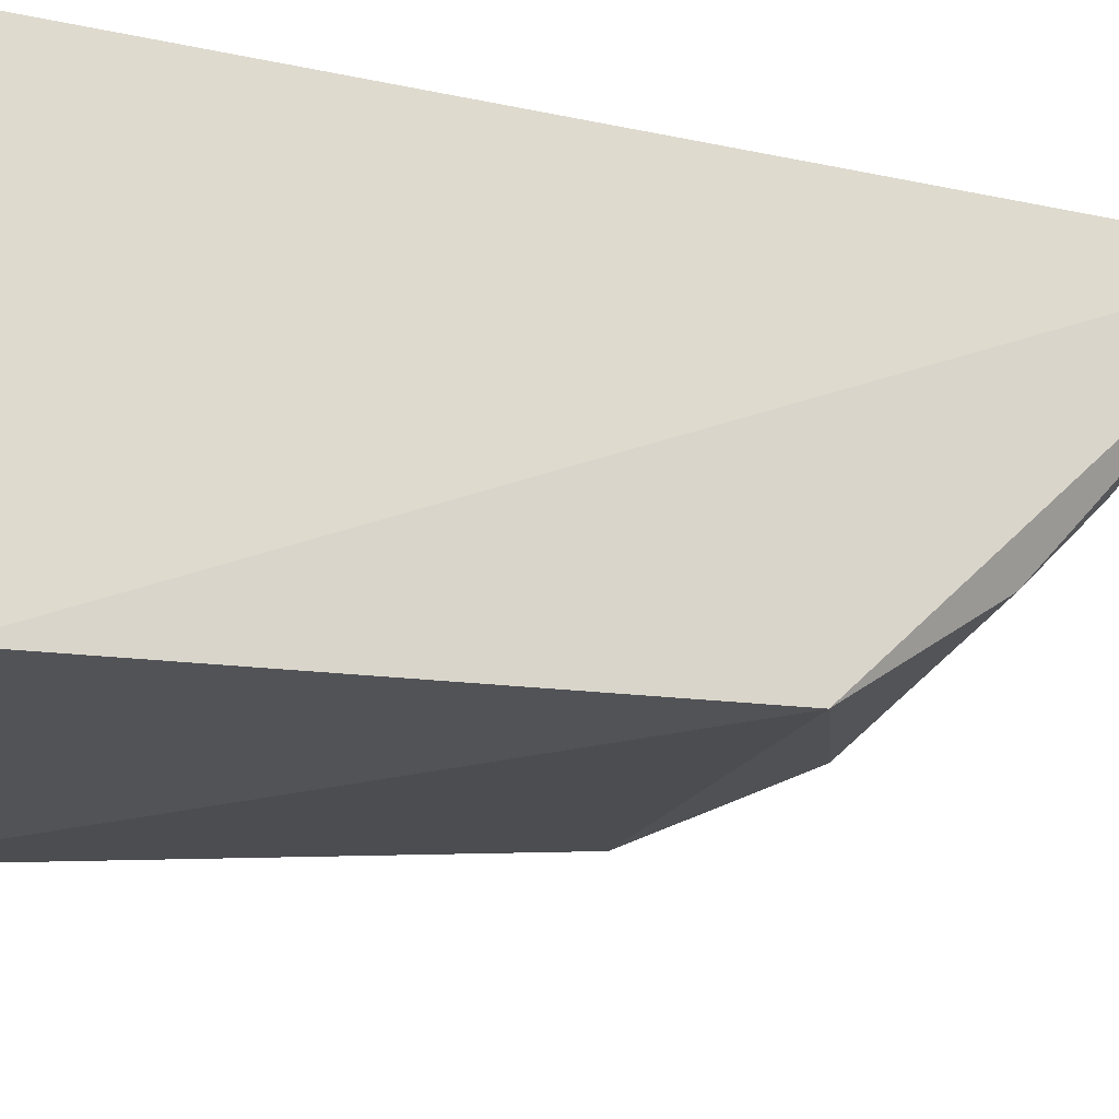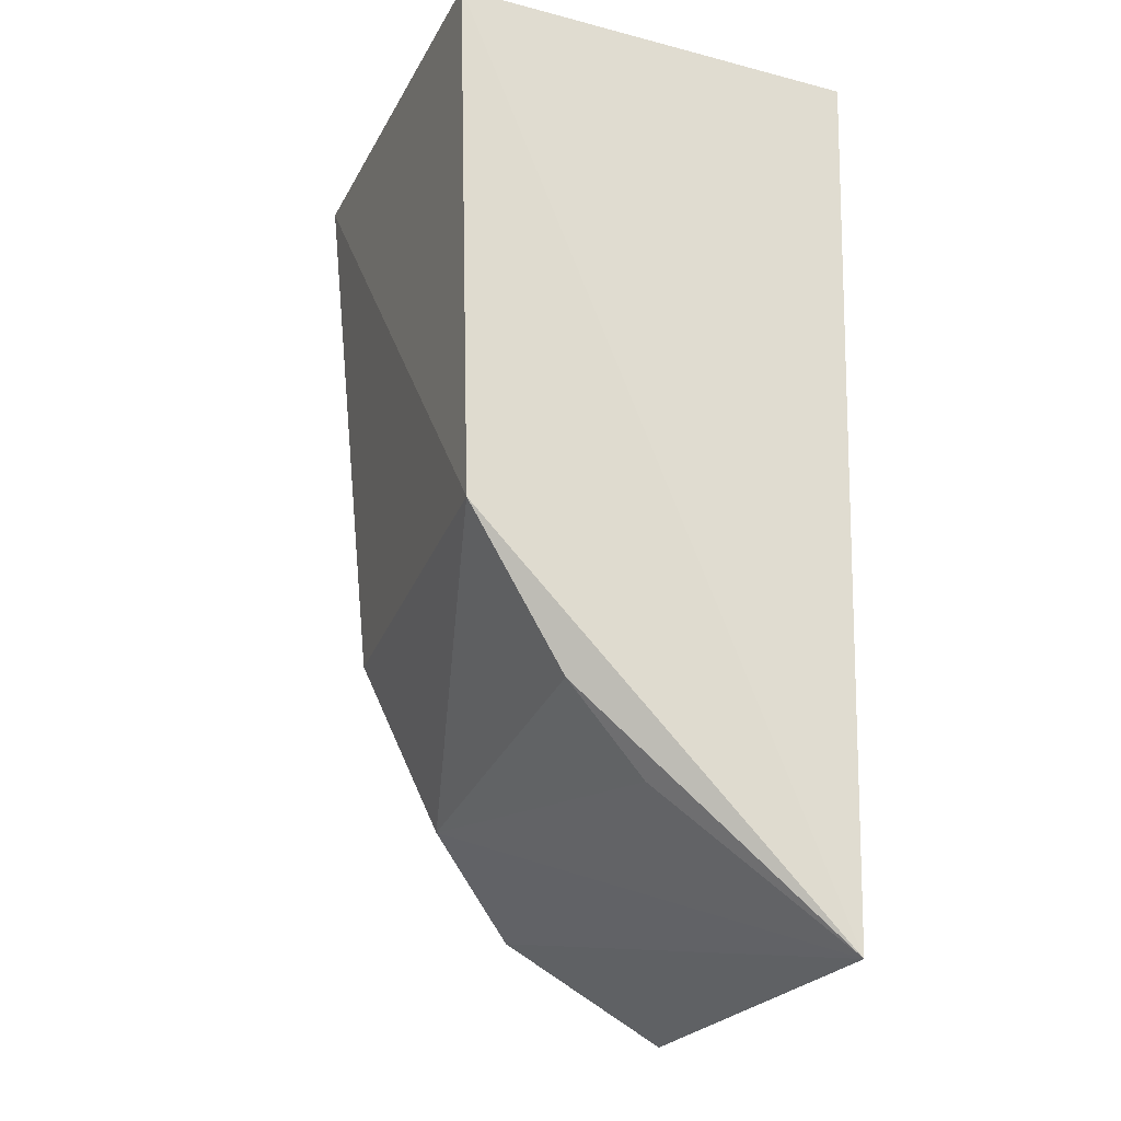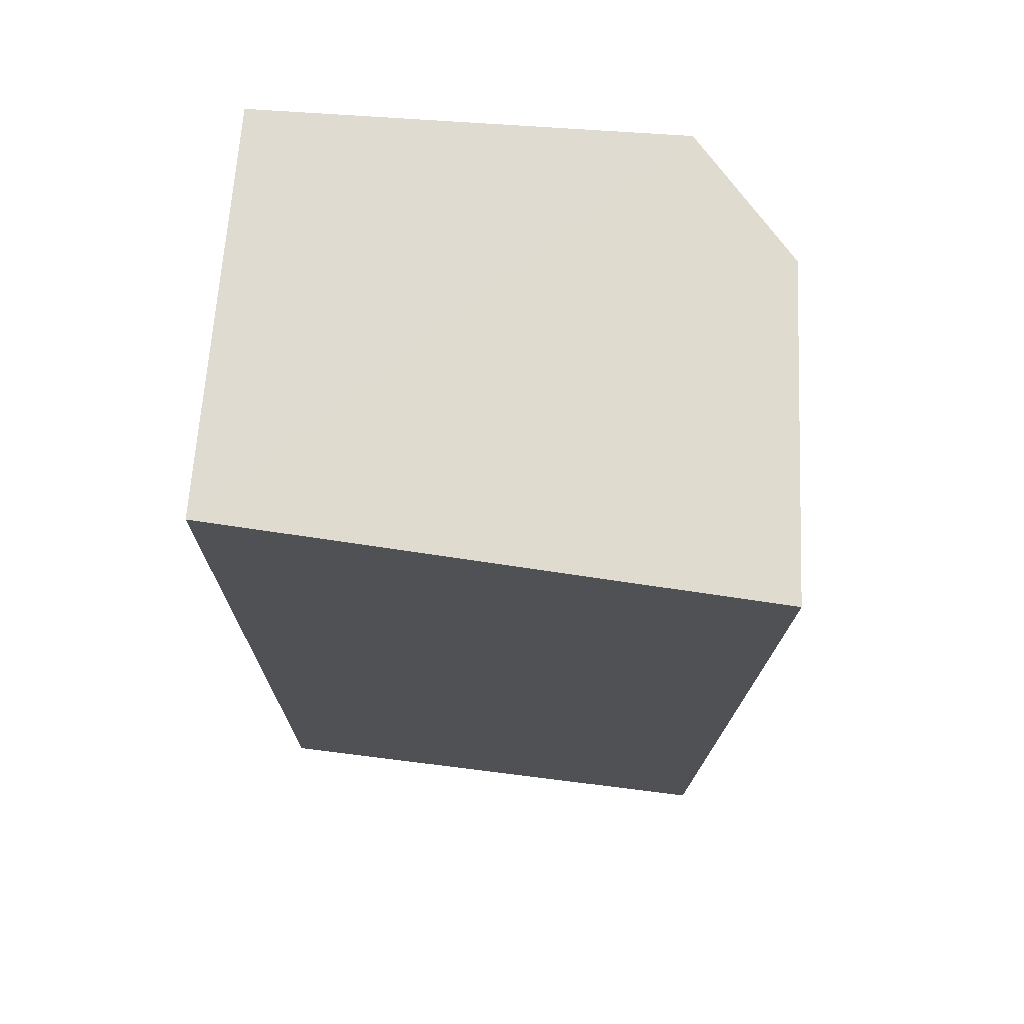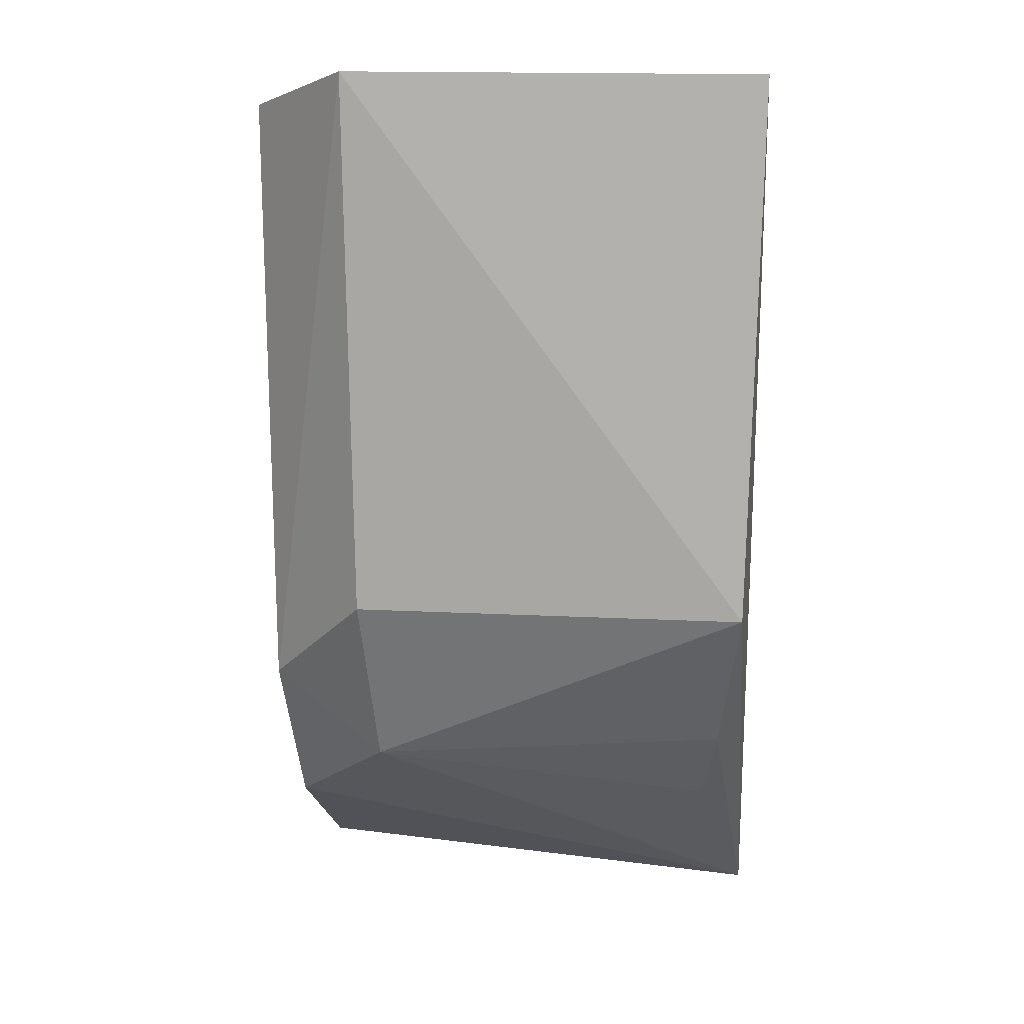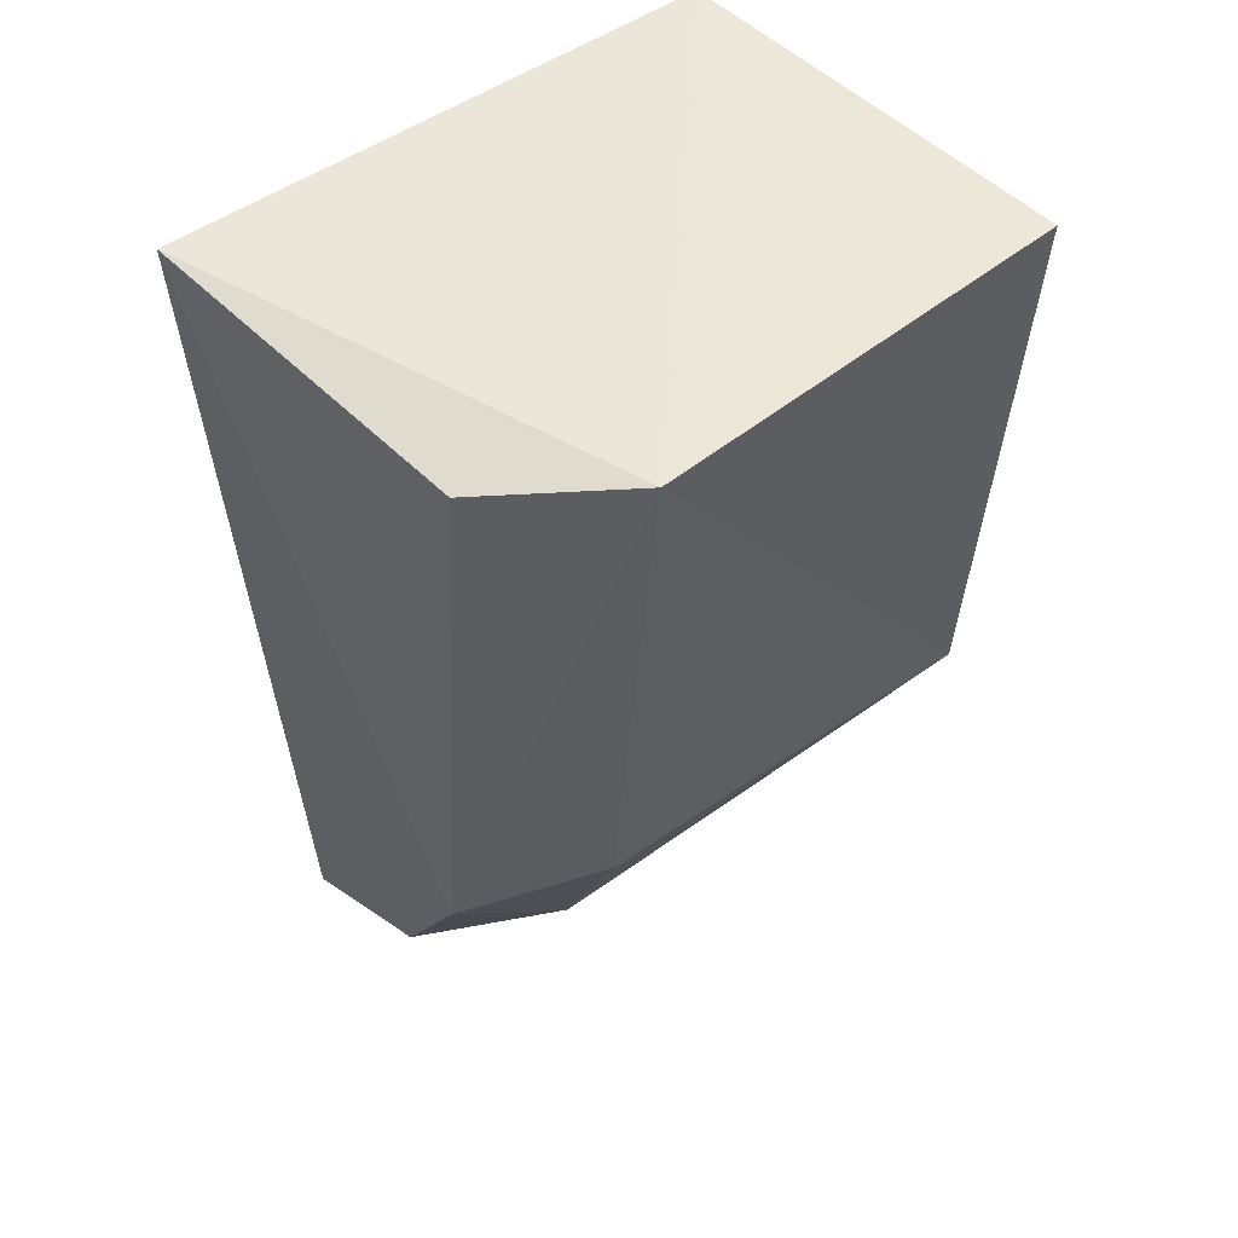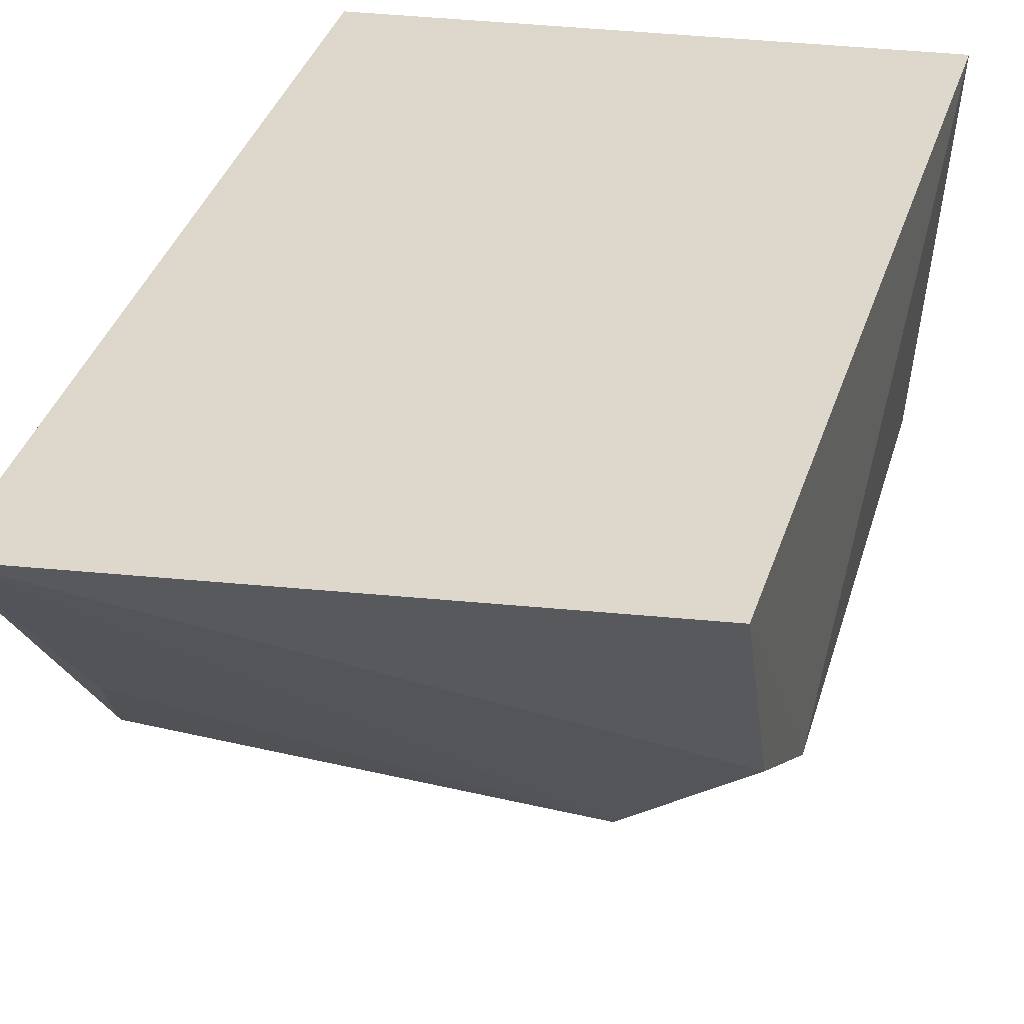
<metadata>
{"format":"obj","ext":"obj","renderer":"f3d","projection":"perspective","resolution":1024,"background":"white","views":[{"elev":-19.6,"azim":-108.6,"up":"+Z"},{"elev":-25.9,"azim":-108.7,"up":"+Y"},{"elev":69.4,"azim":7.9,"up":"+Y"},{"elev":7.3,"azim":-171.5,"up":"+Y"},{"elev":50.6,"azim":141.3,"up":"+Y"},{"elev":29.6,"azim":13.4,"up":"+Z"}]}
</metadata>
<code>
v 0.1044 -0.001628 0.01803
v 0.1032 -0.03123 0.01703
v 0.09964 -0.001366 0.003134
v 0.08551 -0.00157 0.003973
v 0.0863 -0.001701 0.01779
v 0.08616 -0.0198 0.004686
v 0.1034 -0.02274 0.008321
v 0.08658 -0.03248 0.01694
v 0.1033 -0.002177 0.006626
v 0.09963 -0.01975 0.004982
v 0.09941 -0.02554 0.007669
v 0.1032 -0.028 0.01135
v 0.08711 -0.02471 0.008084
v 0.08777 -0.0274 0.01078
f 5 1 3
f 5 3 4
f 6 4 3
f 7 1 2
f 8 2 1
f 8 1 5
f 8 5 4
f 8 4 6
f 9 7 3
f 9 3 1
f 9 1 7
f 10 6 3
f 10 3 7
f 11 10 7
f 11 6 10
f 12 11 7
f 12 7 2
f 12 2 8
f 12 8 11
f 13 8 6
f 13 6 11
f 14 13 11
f 14 11 8
f 14 8 13

</code>
